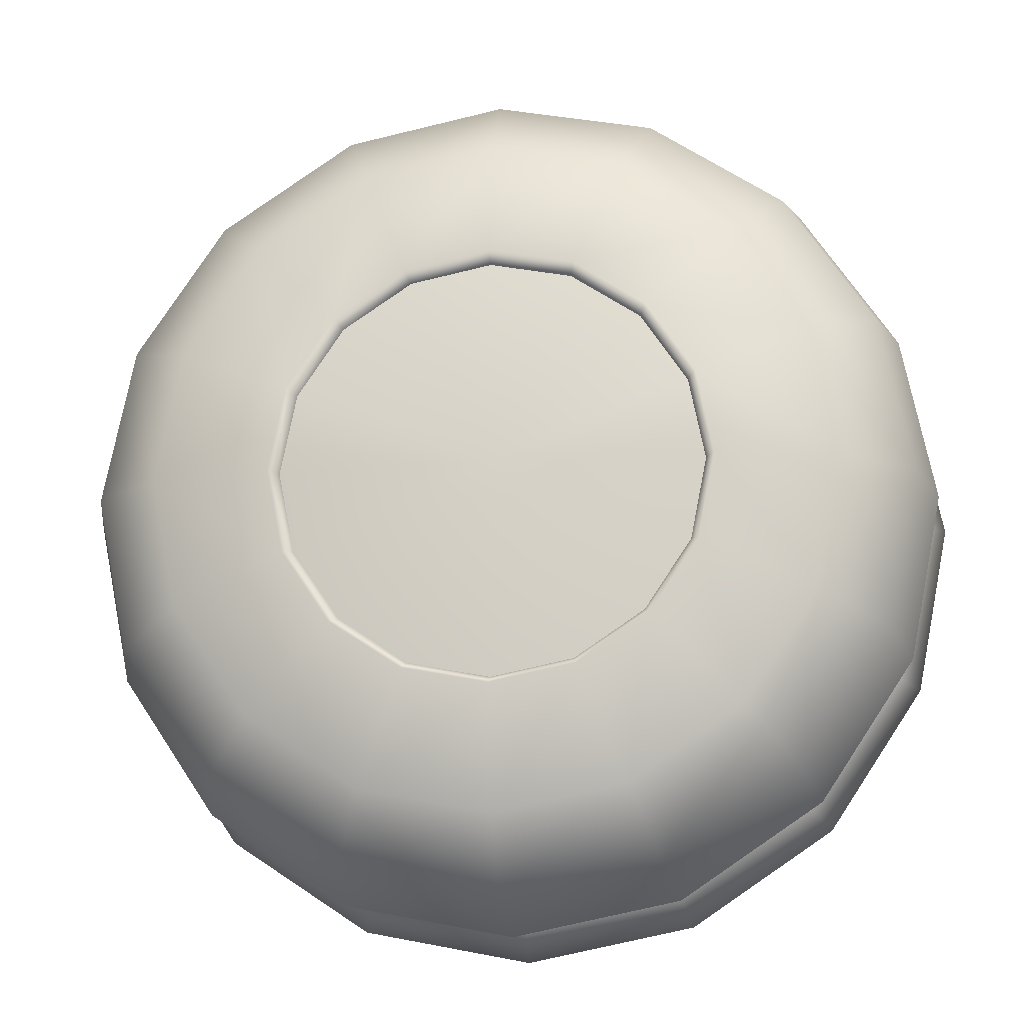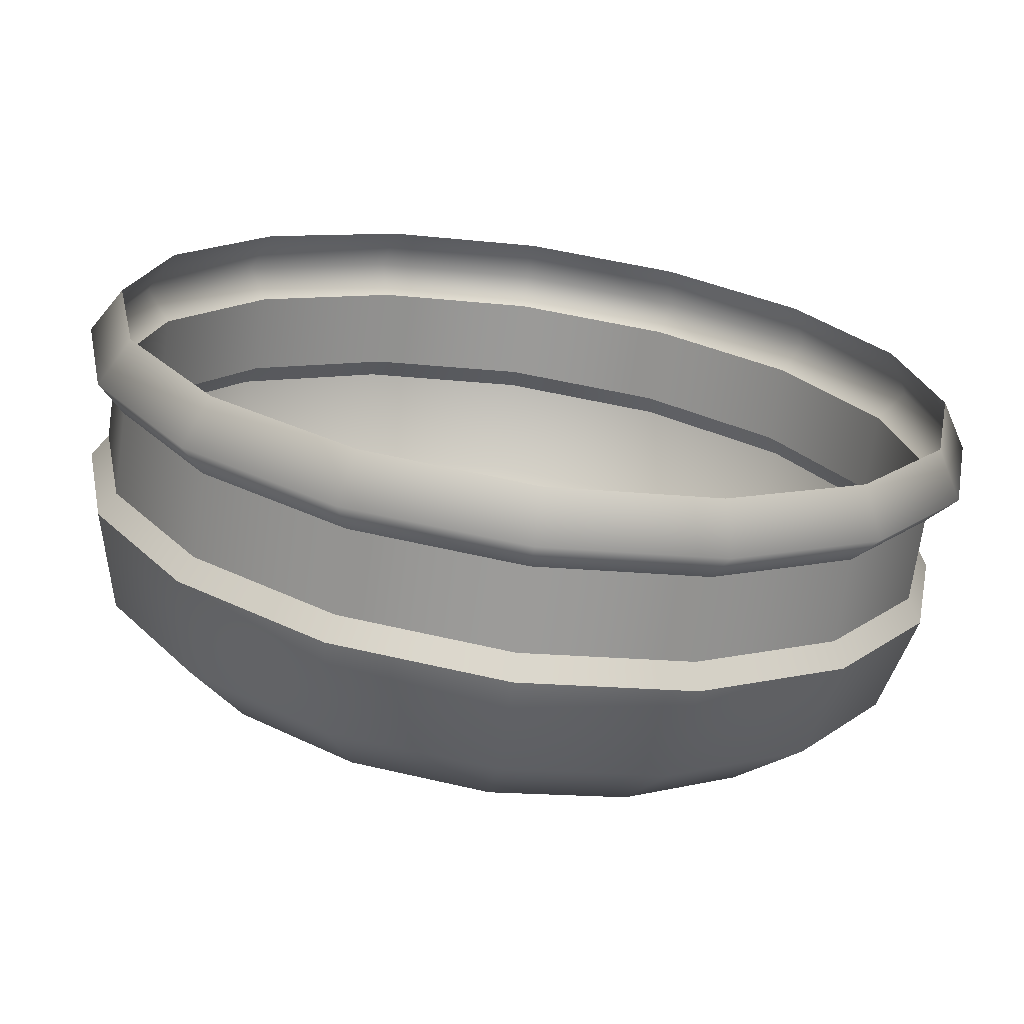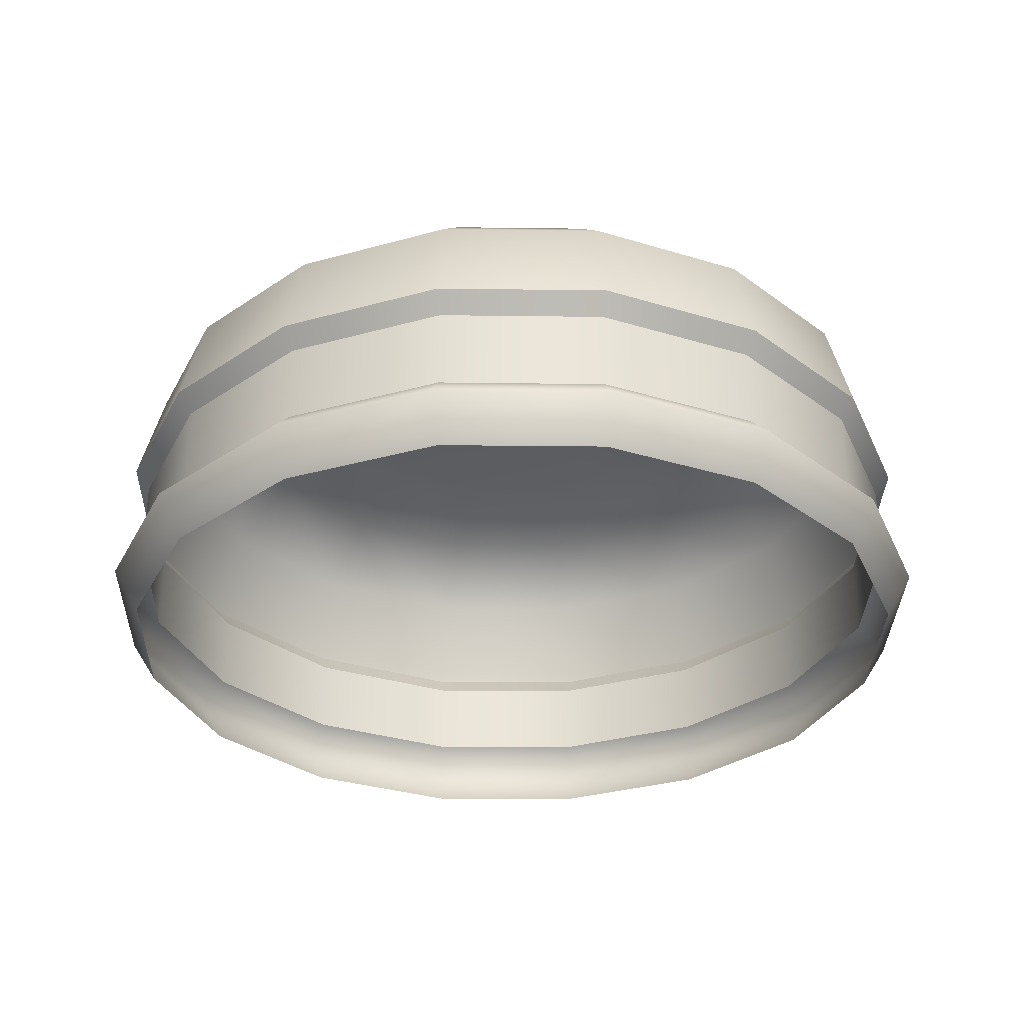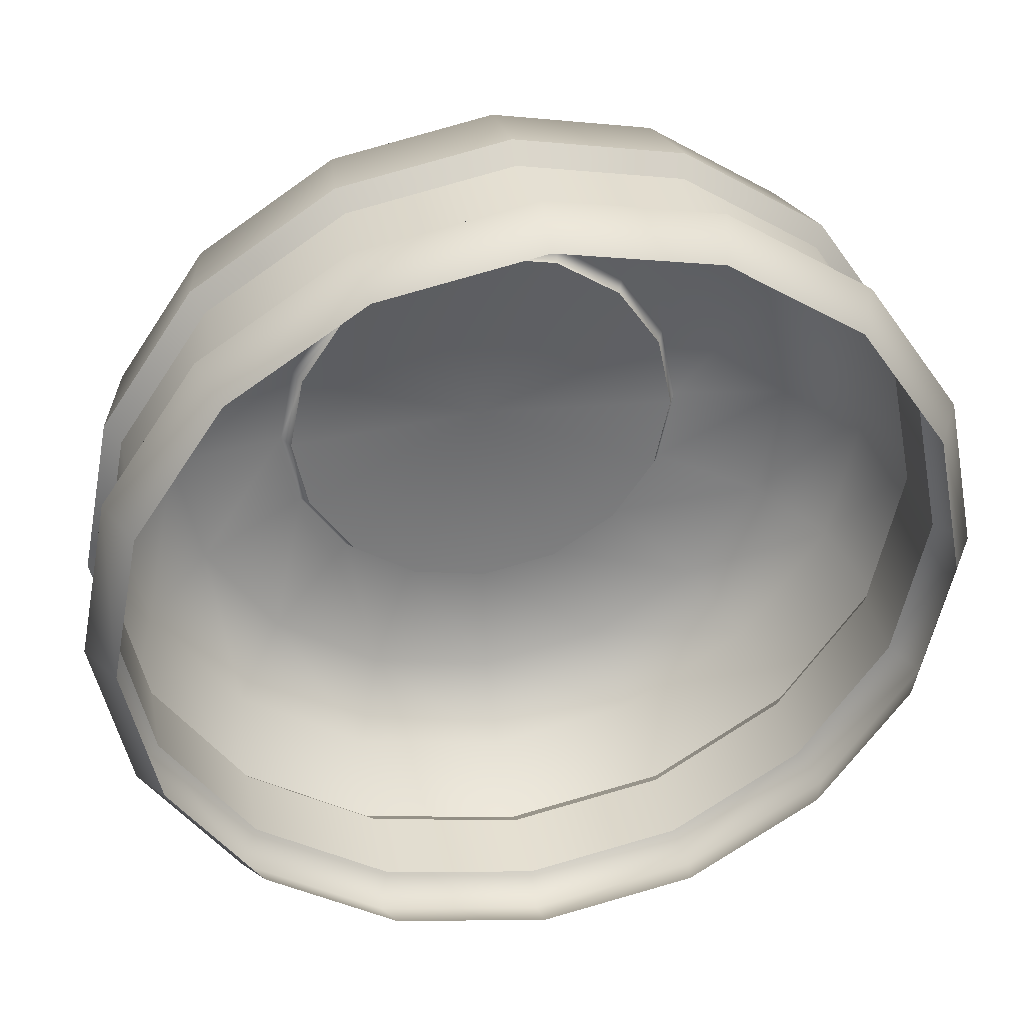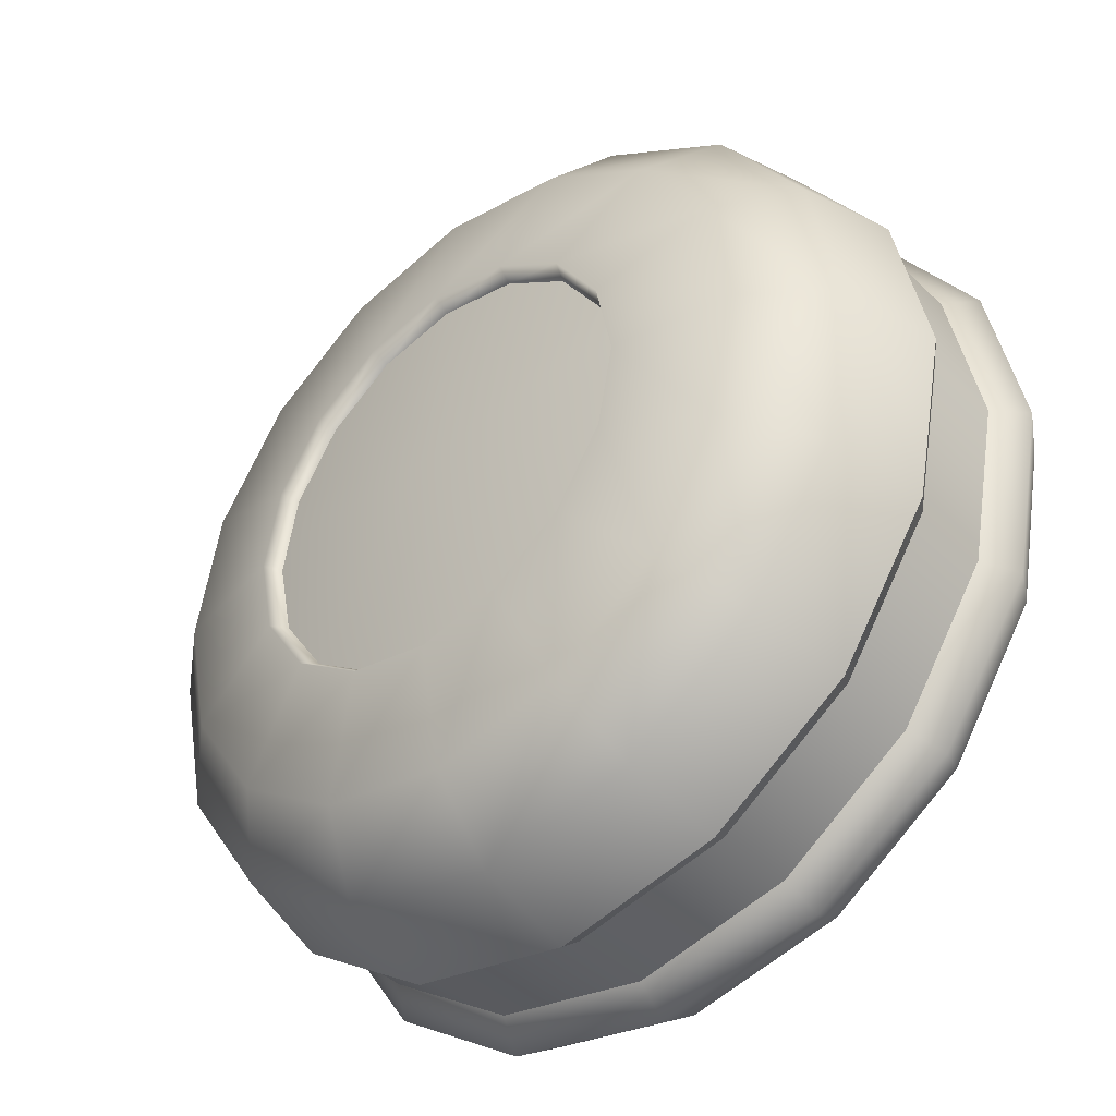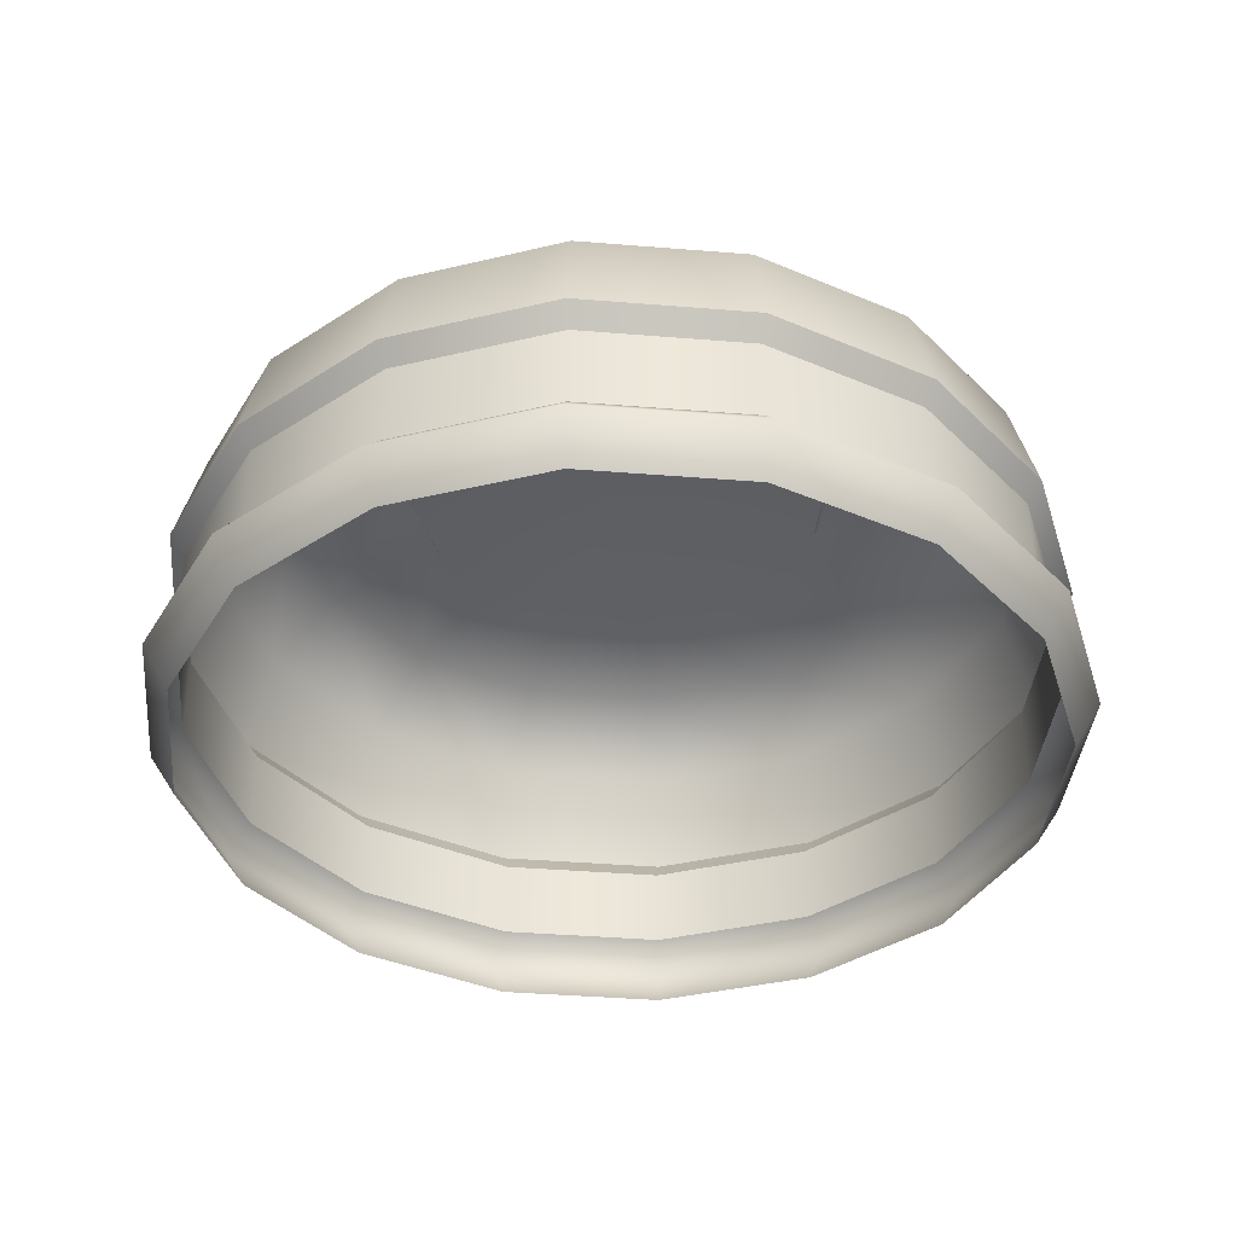
<metadata>
{"format":"obj","ext":"obj","renderer":"f3d","projection":"perspective","resolution":1024,"background":"white","views":[{"elev":-16.4,"azim":-172.5,"up":"+Z"},{"elev":-69.5,"azim":-8.1,"up":"+Z"},{"elev":-31.6,"azim":-57.6,"up":"+Y"},{"elev":37.7,"azim":-11.3,"up":"+Z"},{"elev":-41.8,"azim":-138.6,"up":"+Z"},{"elev":-38.5,"azim":73.3,"up":"+Y"}]}
</metadata>
<code>
g ENV_S05_AntiGravSection_MO
v -3.874e-06 -0.04645 -0.2376
v -3.874e-06 -0.0001275 -0.2376
v -0.09095 3.874e-06 -0.2196
v -0.09094 -0.04633 -0.2196
v -0.168 0.0002511 -0.1681
v -0.168 -0.04609 -0.1681
v -0.2196 0.0007609 -0.09103
v -0.2195 -0.0456 -0.091
v -0.2377 0.001271 -7.337e-05
v -0.2375 -0.04511 -7.337e-05
v -0.2197 0.001912 0.0909
v -0.2195 -0.0445 0.09083
v -0.1681 0.00229 0.1681
v -0.168 -0.04414 0.1679
v -0.09104 0.002677 0.2196
v -0.09094 -0.04377 0.2194
v -3.874e-06 0.0028 0.2378
v -3.874e-06 -0.04364 0.2375
v 0.09104 0.002677 0.2196
v 0.09094 -0.04377 0.2194
v 0.1681 0.00229 0.1681
v 0.168 -0.04414 0.1679
v 0.2197 0.001912 0.0909
v 0.2195 -0.0445 0.09083
v 0.2377 0.001271 -7.337e-05
v 0.2375 -0.04511 -7.337e-05
v 0.2196 0.0007609 -0.09103
v 0.2195 -0.0456 -0.091
v 0.168 0.0002511 -0.1681
v 0.168 -0.04609 -0.1681
v 0.09095 3.874e-06 -0.2196
v 0.09094 -0.04633 -0.2196
v -3.874e-06 -0.0001275 -0.2376
v -3.874e-06 -0.04645 -0.2376
v -3.874e-06 -0.0001275 -0.2376
v -3.874e-06 0.01191 -0.2467
v -0.09441 0.01204 -0.2279
v -0.09095 3.874e-06 -0.2196
v -0.1744 0.0123 -0.1745
v -0.168 0.0002511 -0.1681
v -0.2279 0.01283 -0.09449
v -0.2196 0.0007609 -0.09103
v -0.2467 0.01335 -7.337e-05
v -0.2377 0.001271 -7.337e-05
v -0.228 0.01402 0.09437
v -0.2197 0.001912 0.0909
v -0.1745 0.01441 0.1745
v -0.1681 0.00229 0.1681
v -0.09451 0.0148 0.228
v -0.09104 0.002677 0.2196
v -3.874e-06 0.01494 0.2468
v -3.874e-06 0.0028 0.2378
v 0.09451 0.0148 0.228
v 0.09104 0.002677 0.2196
v 0.1745 0.01441 0.1745
v 0.1681 0.00229 0.1681
v 0.228 0.01402 0.09437
v 0.2197 0.001912 0.0909
v 0.2467 0.01335 -7.337e-05
v 0.2377 0.001271 -7.337e-05
v 0.2279 0.01283 -0.09449
v 0.2196 0.0007609 -0.09103
v 0.1744 0.0123 -0.1745
v 0.168 0.0002511 -0.1681
v 0.09441 0.01204 -0.2279
v 0.09095 3.874e-06 -0.2196
v -3.874e-06 0.01191 -0.2467
v -3.874e-06 -0.0001275 -0.2376
v 0.09441 0.01204 -0.2279
v -3.874e-06 0.0668 -0.2321
v -3.874e-06 0.01191 -0.2467
v 0.08882 0.06693 -0.2144
v 0.1744 0.0123 -0.1745
v -3.874e-06 0.1011 -0.1915
v 0.1641 0.06716 -0.1642
v 0.2279 0.01283 -0.09449
v 0.07324 0.1012 -0.1769
v -3.874e-06 0.1143 -0.1236
v 0.2144 0.06765 -0.08889
v 0.2467 0.01335 -7.337e-05
v 0.1353 0.1014 -0.1355
v 0.04728 0.1143 -0.1142
v -3.874e-06 0.1048 -0.1186
v 0.04536 0.1049 -0.1096
v 0.08733 0.1144 -0.08741
v 0.08378 0.105 -0.08387
v 0.2321 0.06814 -7.337e-05
v 0.228 0.01402 0.09437
v 0.1768 0.1018 -0.0734
v 0.1141 0.1147 -0.04735
v 0.1095 0.1052 -0.04543
v 0.2145 0.06875 0.08877
v 0.1745 0.01441 0.1745
v 0.1914 0.1022 -0.0001583
v 0.1235 0.115 -7.337e-05
v 0.1185 0.1055 -7.337e-05
v 0.1642 0.06911 0.1641
v 0.09451 0.0148 0.228
v 0.1769 0.1027 0.07312
v 0.1141 0.1153 0.0472
v 0.1095 0.1058 0.04529
v 0.0889 0.06947 0.2145
v -3.874e-06 0.01494 0.2468
v 0.1354 0.103 0.1353
v 0.08736 0.1155 0.0873
v 0.08381 0.106 0.08375
v -3.874e-06 0.0696 0.2322
v -0.09451 0.0148 0.228
v 0.07333 0.1033 0.1768
v 0.0473 0.1157 0.1141
v 0.04538 0.1062 0.1095
v -0.0889 0.06947 0.2145
v -0.1745 0.01441 0.1745
v -3.874e-06 0.1034 0.1914
v -3.874e-06 0.1157 0.1235
v -3.874e-06 0.1062 0.1185
v -0.1642 0.06911 0.1641
v -0.228 0.01402 0.09437
v -0.07333 0.1033 0.1768
v -0.0473 0.1157 0.1141
v -0.04538 0.1062 0.1095
v -0.2145 0.06875 0.08877
v -0.2467 0.01335 -7.337e-05
v -0.1354 0.103 0.1353
v -0.08736 0.1155 0.0873
v -0.08381 0.106 0.08375
v -0.2321 0.06814 -7.337e-05
v -0.2279 0.01283 -0.09449
v -0.1769 0.1027 0.07312
v -0.1141 0.1153 0.0472
v -0.1095 0.1058 0.04529
v -0.2144 0.06765 -0.08889
v -0.1744 0.0123 -0.1745
v -0.1914 0.1022 -0.0001583
v -0.1235 0.115 -7.337e-05
v -0.1185 0.1055 -7.337e-05
v -0.1641 0.06716 -0.1642
v -0.09441 0.01204 -0.2279
v -0.1768 0.1018 -0.0734
v -0.1141 0.1147 -0.04735
v -0.1095 0.1052 -0.04543
v -0.08882 0.06693 -0.2144
v -3.874e-06 0.01191 -0.2467
v -3.874e-06 0.0668 -0.2321
v -0.1353 0.1014 -0.1355
v -0.08733 0.1144 -0.08741
v -0.08378 0.105 -0.08387
v -0.07324 0.1012 -0.1769
v -3.874e-06 0.1011 -0.1915
v -0.04728 0.1143 -0.1142
v -0.04536 0.1049 -0.1096
v -3.874e-06 0.1143 -0.1236
v -3.874e-06 0.1048 -0.1186
v 0.09094 -0.08812 -0.2194
v -3.874e-06 -0.06282 -0.2531
v -3.874e-06 -0.08812 -0.2375
v 0.0969 -0.06275 -0.2339
v -3.874e-06 -0.04645 -0.2376
v 0.09094 -0.04633 -0.2196
v 0.168 -0.08776 -0.1679
v 0.168 -0.04609 -0.1681
v 0.179 -0.06243 -0.179
v 0.2195 -0.08727 -0.09085
v 0.2338 -0.0619 -0.09687
v 0.2195 -0.0456 -0.091
v 0.2375 -0.08679 6.568e-05
v 0.2531 -0.06138 -3.844e-06
v 0.2375 -0.04511 -7.337e-05
v 0.2195 -0.08629 0.09098
v 0.2339 -0.06079 0.09686
v 0.2195 -0.0445 0.09083
v 0.168 -0.0858 0.1681
v 0.179 -0.06034 0.179
v 0.168 -0.04414 0.1679
v 0.09094 -0.08544 0.2196
v 0.09094 -0.04377 0.2194
v 0.09689 -0.05994 0.2338
v -3.874e-06 -0.08544 0.2376
v -3.874e-06 -0.05987 0.2531
v -3.874e-06 -0.04364 0.2375
v -0.09094 -0.08544 0.2196
v -0.09094 -0.04377 0.2194
v -0.09689 -0.05994 0.2338
v -0.168 -0.0858 0.1681
v -0.179 -0.06034 0.179
v -0.168 -0.04414 0.1679
v -0.2195 -0.08629 0.09098
v -0.2195 -0.0445 0.09083
v -0.2339 -0.06079 0.09686
v -0.2375 -0.08679 6.568e-05
v -0.2531 -0.06138 -3.844e-06
v -0.2375 -0.04511 -7.337e-05
v -0.2195 -0.08727 -0.09085
v -0.2338 -0.0619 -0.09687
v -0.2195 -0.0456 -0.091
v -0.168 -0.08776 -0.1679
v -0.179 -0.06243 -0.179
v -0.168 -0.04609 -0.1681
v -0.09094 -0.08812 -0.2194
v -0.09094 -0.04633 -0.2196
v -0.0969 -0.06275 -0.2339
v -3.874e-06 -0.08812 -0.2375
v -3.874e-06 -0.04645 -0.2376
v -3.874e-06 -0.06282 -0.2531
v -0.1095 0.1058 0.04529
v -3.874e-06 0.1177 -7.337e-05
v -0.08381 0.106 0.08375
v -0.1185 0.1055 -7.337e-05
v -0.04538 0.1062 0.1095
v -0.1095 0.1052 -0.04543
v -3.874e-06 0.1062 0.1185
v -0.08378 0.105 -0.08387
v 0.04538 0.1062 0.1095
v -0.04536 0.1049 -0.1096
v 0.08381 0.106 0.08375
v -3.874e-06 0.1048 -0.1186
v 0.1095 0.1058 0.04529
v 0.04536 0.1049 -0.1096
v 0.1185 0.1055 -7.337e-05
v 0.08378 0.105 -0.08387
v 0.1095 0.1052 -0.04543
g ENV_S05_AntiGravSection_MO_0
f 3 2 1
f 4 3 1
f 5 3 4
f 6 5 4
f 7 5 6
f 8 7 6
f 9 7 8
f 10 9 8
f 11 9 10
f 12 11 10
f 13 11 12
f 14 13 12
f 15 13 14
f 16 15 14
f 17 15 16
f 18 17 16
f 19 17 18
f 20 19 18
f 21 19 20
f 22 21 20
f 23 21 22
f 24 23 22
f 25 23 24
f 26 25 24
f 27 25 26
f 28 27 26
f 29 27 28
f 30 29 28
f 31 29 30
f 32 31 30
f 33 31 32
f 34 33 32
f 37 36 35
f 38 37 35
f 39 37 38
f 40 39 38
f 41 39 40
f 42 41 40
f 43 41 42
f 44 43 42
f 45 43 44
f 46 45 44
f 47 45 46
f 48 47 46
f 49 47 48
f 50 49 48
f 51 49 50
f 52 51 50
f 53 51 52
f 54 53 52
f 55 53 54
f 56 55 54
f 57 55 56
f 58 57 56
f 59 57 58
f 60 59 58
f 61 59 60
f 62 61 60
f 63 61 62
f 64 63 62
f 65 63 64
f 66 65 64
f 67 65 66
f 68 67 66
f 71 70 69
f 70 72 69
f 69 72 73
f 70 74 72
f 72 75 73
f 73 75 76
f 74 77 72
f 72 77 75
f 74 78 77
f 75 79 76
f 76 79 80
f 77 81 75
f 75 81 79
f 78 82 77
f 77 82 81
f 78 83 82
f 83 84 82
f 82 84 85
f 82 85 81
f 84 86 85
f 79 87 80
f 80 87 88
f 81 89 79
f 81 85 89
f 79 89 87
f 85 86 90
f 85 90 89
f 86 91 90
f 87 92 88
f 88 92 93
f 89 94 87
f 89 90 94
f 87 94 92
f 90 91 95
f 90 95 94
f 91 96 95
f 92 97 93
f 93 97 98
f 94 99 92
f 94 95 99
f 92 99 97
f 95 96 100
f 95 100 99
f 96 101 100
f 97 102 98
f 98 102 103
f 99 104 97
f 99 100 104
f 97 104 102
f 100 101 105
f 100 105 104
f 101 106 105
f 102 107 103
f 103 107 108
f 104 109 102
f 104 105 109
f 102 109 107
f 105 106 110
f 105 110 109
f 106 111 110
f 107 112 108
f 108 112 113
f 109 114 107
f 109 110 114
f 107 114 112
f 110 111 115
f 110 115 114
f 111 116 115
f 112 117 113
f 113 117 118
f 114 119 112
f 114 115 119
f 112 119 117
f 115 116 120
f 115 120 119
f 116 121 120
f 117 122 118
f 118 122 123
f 119 124 117
f 119 120 124
f 117 124 122
f 120 121 125
f 120 125 124
f 121 126 125
f 122 127 123
f 123 127 128
f 124 129 122
f 124 125 129
f 122 129 127
f 125 126 130
f 125 130 129
f 126 131 130
f 127 132 128
f 128 132 133
f 129 134 127
f 129 130 134
f 127 134 132
f 130 131 135
f 130 135 134
f 131 136 135
f 132 137 133
f 133 137 138
f 134 139 132
f 134 135 139
f 132 139 137
f 135 136 140
f 135 140 139
f 136 141 140
f 137 142 138
f 138 142 143
f 142 144 143
f 139 145 137
f 139 140 145
f 137 145 142
f 140 141 146
f 140 146 145
f 141 147 146
f 142 148 144
f 145 148 142
f 145 146 148
f 148 149 144
f 146 147 150
f 146 150 148
f 148 150 149
f 147 151 150
f 150 152 149
f 150 151 152
f 151 153 152
f 156 155 154
f 155 157 154
f 155 158 157
f 158 159 157
f 160 154 157
f 157 159 161
f 162 160 157
f 162 157 161
f 160 162 163
f 162 161 164
f 162 164 163
f 161 165 164
f 163 164 166
f 164 165 167
f 164 167 166
f 165 168 167
f 166 167 169
f 167 168 170
f 167 170 169
f 168 171 170
f 169 170 172
f 170 171 173
f 170 173 172
f 171 174 173
f 175 172 173
f 173 174 176
f 177 175 173
f 177 173 176
f 175 177 178
f 177 176 179
f 177 179 178
f 176 180 179
f 181 178 179
f 179 180 182
f 183 181 179
f 183 179 182
f 181 183 184
f 183 182 185
f 183 185 184
f 182 186 185
f 187 184 185
f 185 186 188
f 189 187 185
f 189 185 188
f 187 189 190
f 189 188 191
f 189 191 190
f 188 192 191
f 190 191 193
f 191 192 194
f 191 194 193
f 192 195 194
f 193 194 196
f 194 195 197
f 194 197 196
f 195 198 197
f 199 196 197
f 197 198 200
f 201 199 197
f 201 197 200
f 202 199 201
f 201 200 203
f 204 202 201
f 204 201 203
f 207 206 205
f 205 206 208
f 209 206 207
f 208 206 210
f 211 206 209
f 210 206 212
f 213 206 211
f 212 206 214
f 215 206 213
f 214 206 216
f 217 206 215
f 216 206 218
f 219 206 217
f 218 206 220
f 221 206 219
f 220 206 221

</code>
